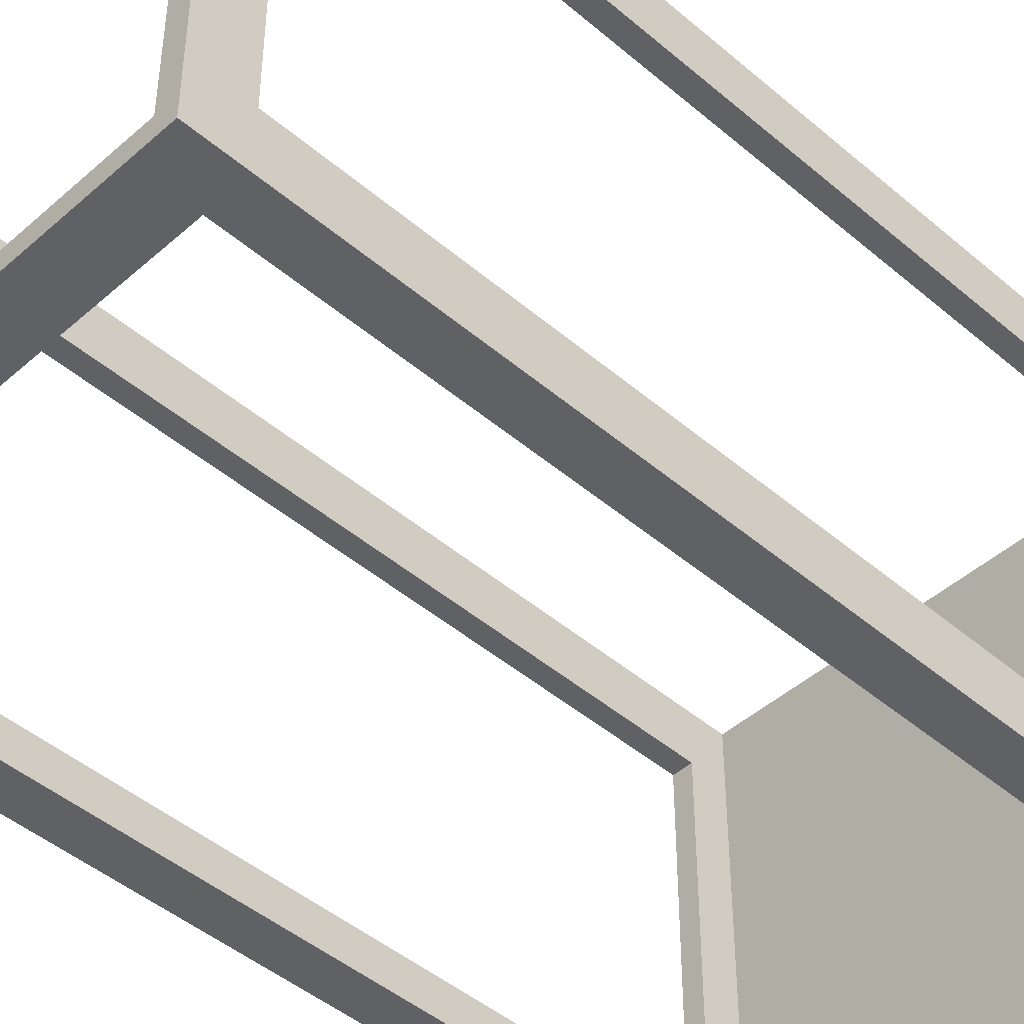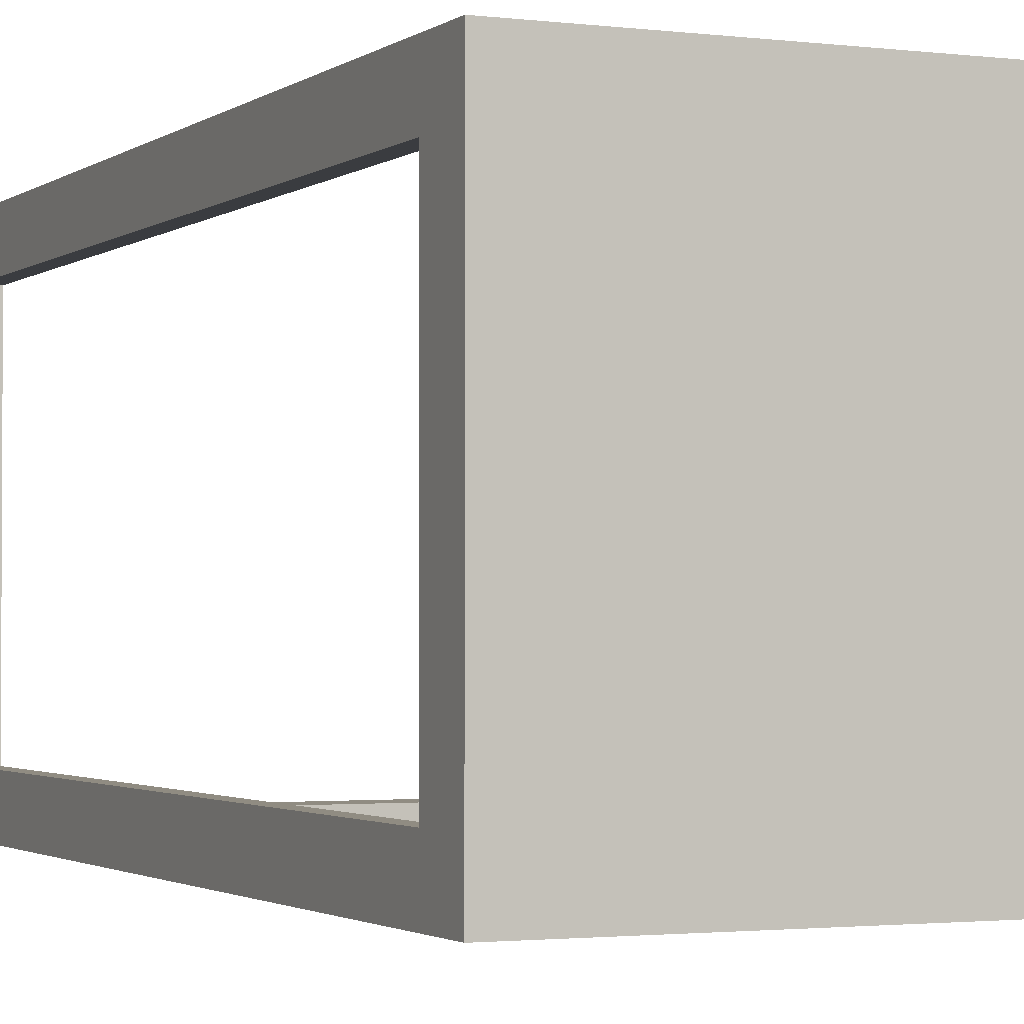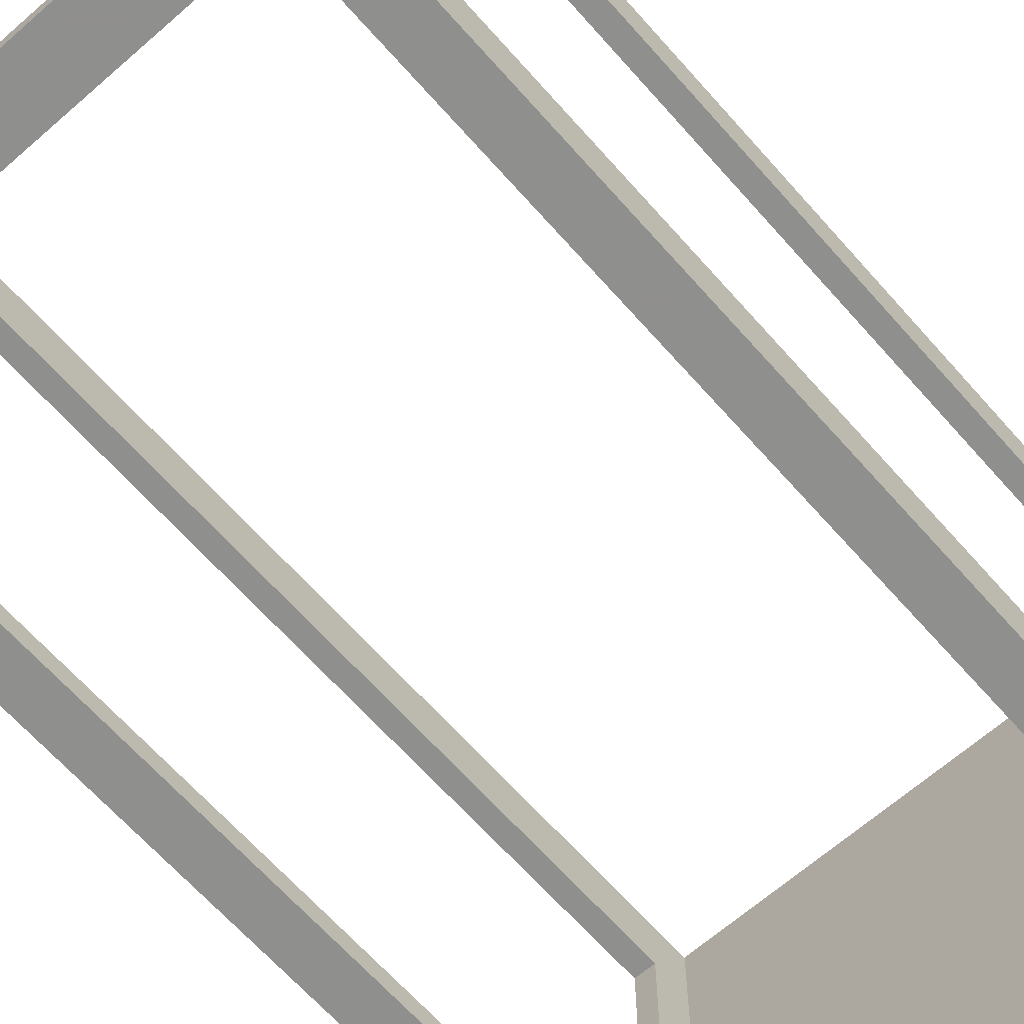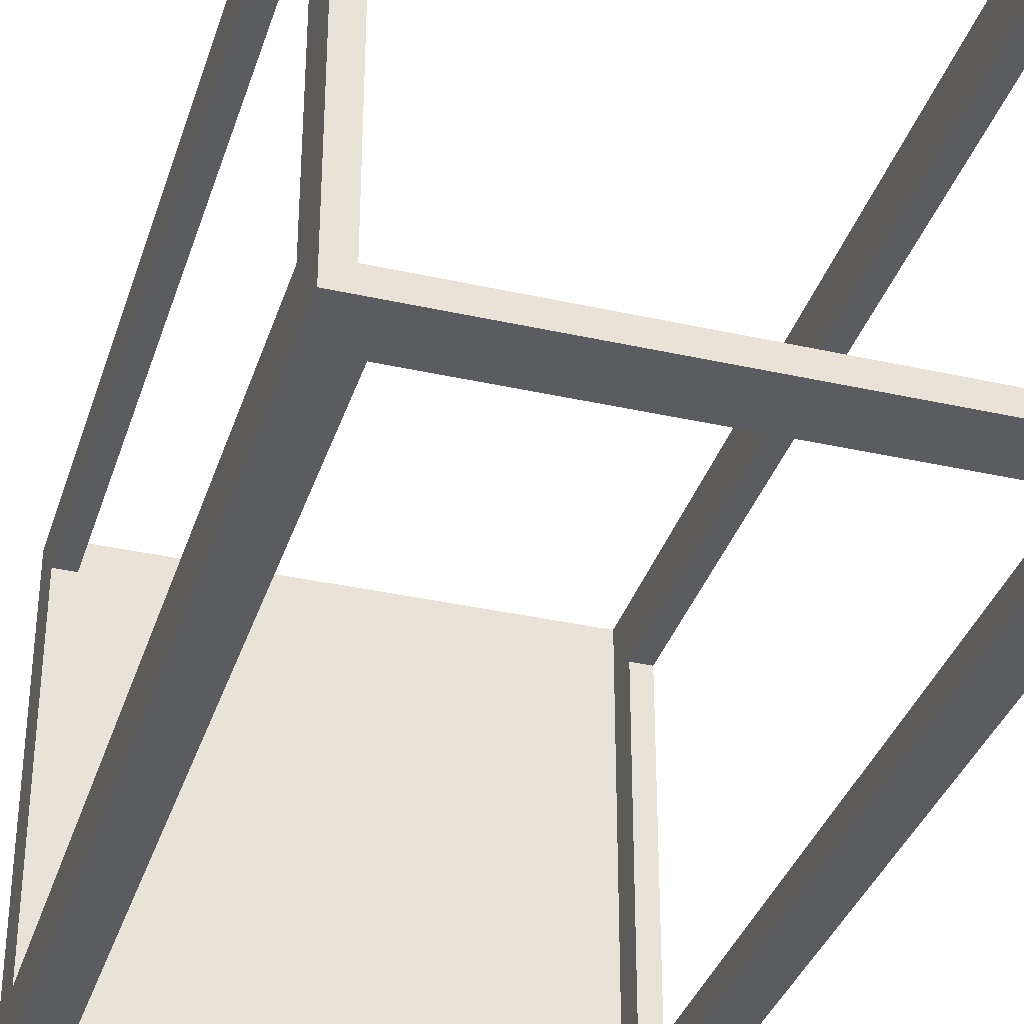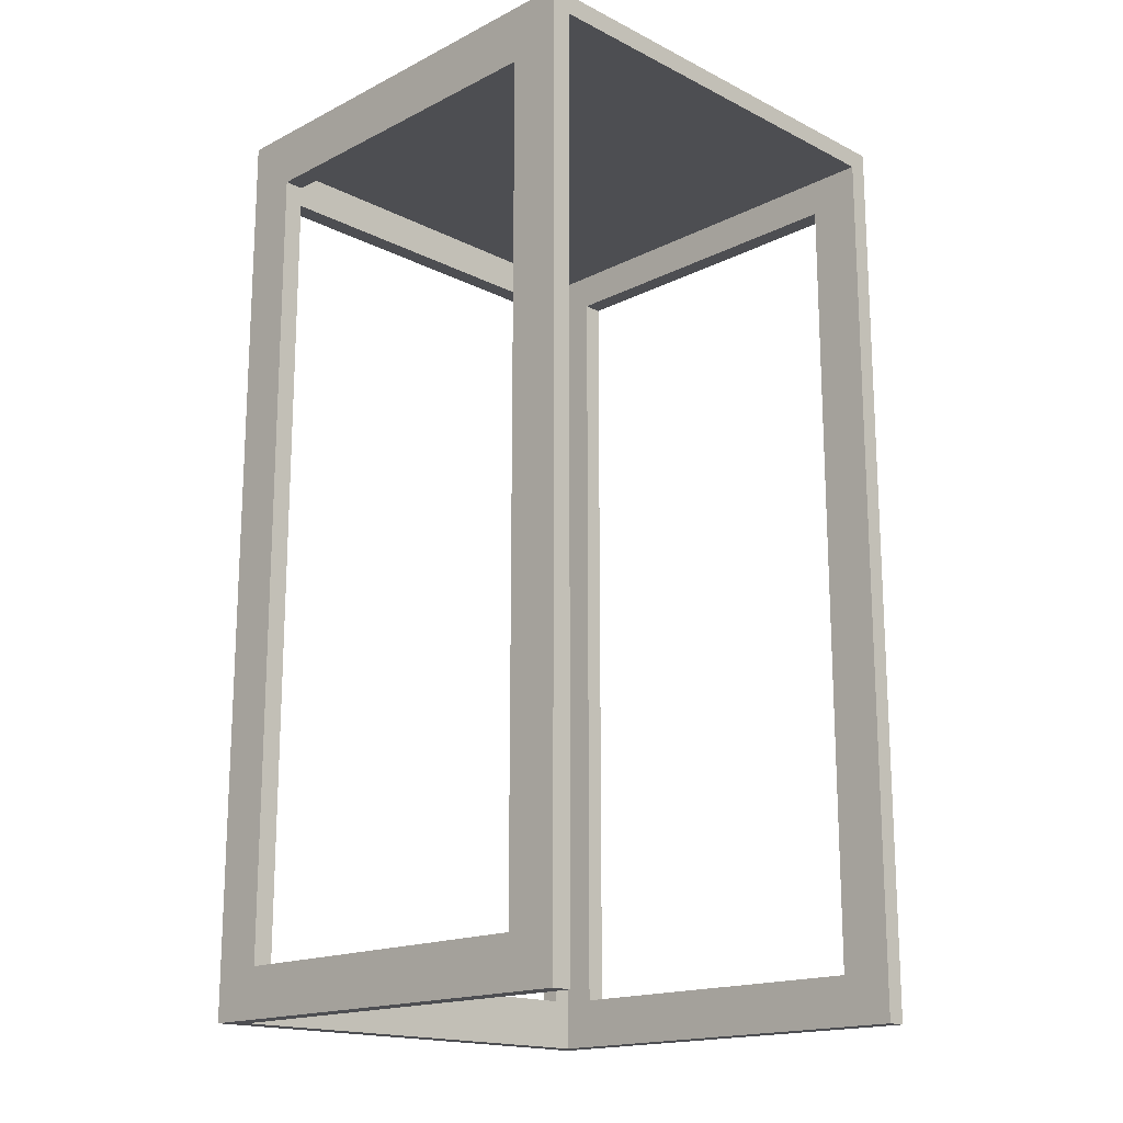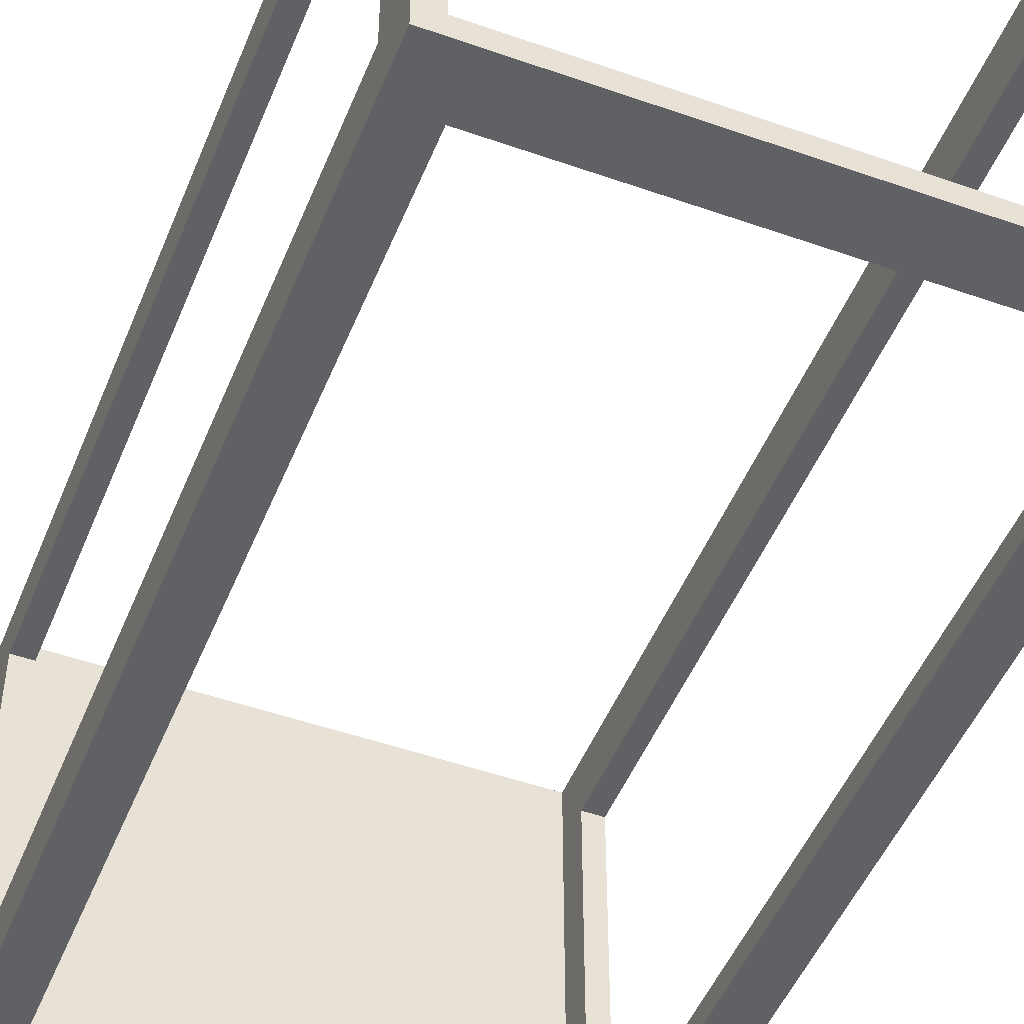
<metadata>
{"format":"obj","ext":"obj","renderer":"f3d","projection":"perspective","resolution":1024,"background":"white","views":[{"elev":-45.6,"azim":-134.5,"up":"+Y"},{"elev":-1.9,"azim":-24.5,"up":"+Y"},{"elev":-65.3,"azim":-138.6,"up":"+Y"},{"elev":-35.0,"azim":163.3,"up":"+Y"},{"elev":-17.2,"azim":135.0,"up":"+Z"},{"elev":-48.7,"azim":158.5,"up":"+Y"}]}
</metadata>
<code>
o obj_0
v -9.525 		7.002 		1.998
v -9.525 		7.002 		35
v -9.525 		-7.002 		35
v -9.525 		-7.002 		1.998
v 9.525 		9.13 		0
v 8.725 		9.13 		0
v -9.525 		9.13 		0
v 8.725 		9.13 		36.51
v -9.525 		9.13 		37.31
v 9.525 		-7.002 		1.998
v 9.525 		-7.002 		35
v 9.525 		7.002 		35
v 8.725 		7.002 		35
v 8.725 		7.002 		1.998
v -9.525 		-9.13 		0
v -9.525 		-9.13 		37.31
v 9.525 		7.002 		1.998
v 8.725 		-7.002 		35
v 8.725 		-7.002 		1.998
v 8.725 		-8.34 		0
v -8.735 		9.13 		0
v -8.735 		9.13 		36.51
v -8.002 		-9.13 		1.998
v -8.002 		-8.34 		1.998
v -8.002 		-8.34 		35
v -8.002 		-9.13 		35
v 8.002 		-9.13 		35
v 8.002 		-8.34 		35
v -8.735 		7.002 		35
v 8.002 		-8.34 		1.998
v 8.002 		-9.13 		1.998
v -8.735 		7.002 		1.998
v -8.735 		-8.34 		0
v -8.735 		-7.002 		35
v -8.735 		-7.002 		1.998
v 8.725 		-8.34 		36.51
v 9.525 		-9.13 		0
v 9.525 		9.13 		37.31
v 9.525 		-9.13 		37.31
v -8.735 		-8.34 		36.51
g group_15155137
f 9 7 2
f 1 2 7
f 4 1 7
f 9 2 3
f 4 15 3
f 39 37 11
f 16 3 15
f 9 3 16
f 7 15 4
f 12 13 14
f 12 14 17
f 10 5 17
f 18 11 10
f 18 10 19
f 6 5 20
f 39 11 12
f 9 22 7
f 14 13 8
f 14 8 6
f 17 5 12
f 38 12 5
f 20 36 19
f 23 24 25
f 23 25 26
f 27 28 30
f 27 30 31
f 6 20 14
f 19 14 20
f 29 2 1
f 29 1 32
f 7 33 15
f 3 34 35
f 3 35 4
f 18 36 13
f 18 19 36
f 8 13 36
f 32 1 4
f 32 4 35
f 38 5 8
f 6 8 5
f 5 37 20
f 2 29 34
f 2 34 3
f 24 30 20
f 24 20 33
f 39 38 16
f 9 16 38
f 39 12 38
f 21 22 32
f 29 32 22
f 40 35 34
f 5 10 37
f 10 11 37
f 35 33 32
f 40 33 35
f 21 32 33
f 31 30 24
f 31 24 23
f 22 40 29
f 34 29 40
f 33 7 21
f 28 27 26
f 28 26 25
f 21 7 22
f 36 28 25
f 36 25 40
f 33 40 24
f 25 24 40
f 28 36 30
f 20 30 36
f 37 31 23
f 37 23 15
f 26 27 39
f 15 23 26
f 39 16 26
f 15 26 16
f 37 39 27
f 37 27 31
f 33 20 15
f 37 15 20
f 17 14 19
f 17 19 10
f 13 12 11
f 13 11 18
f 40 22 36
f 8 36 22
f 22 9 8
f 38 8 9

</code>
